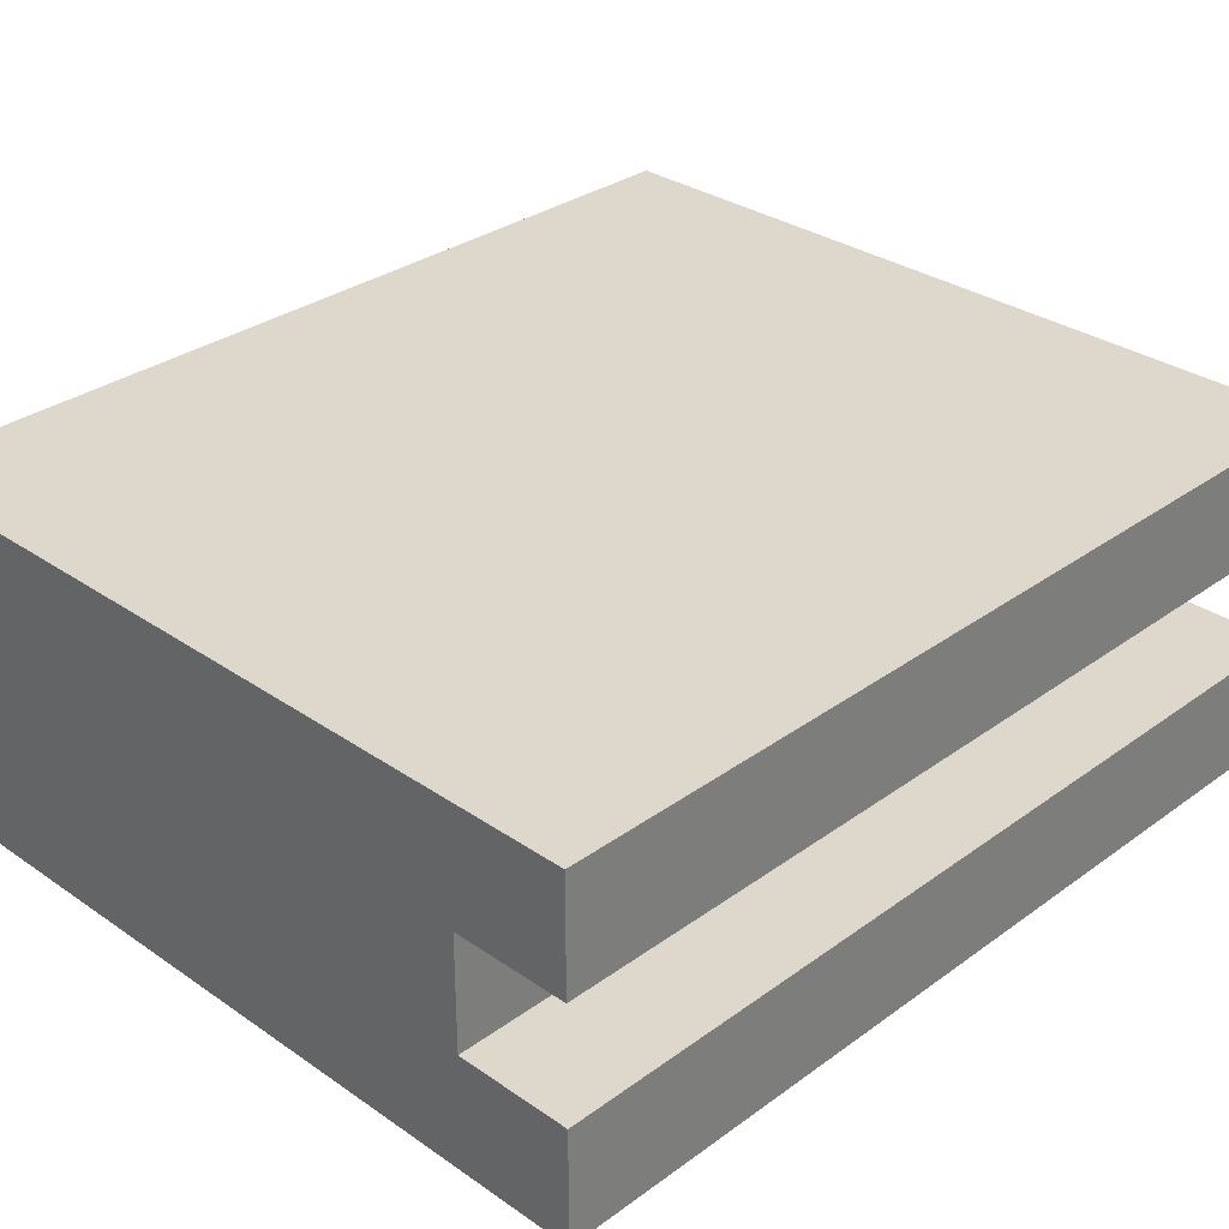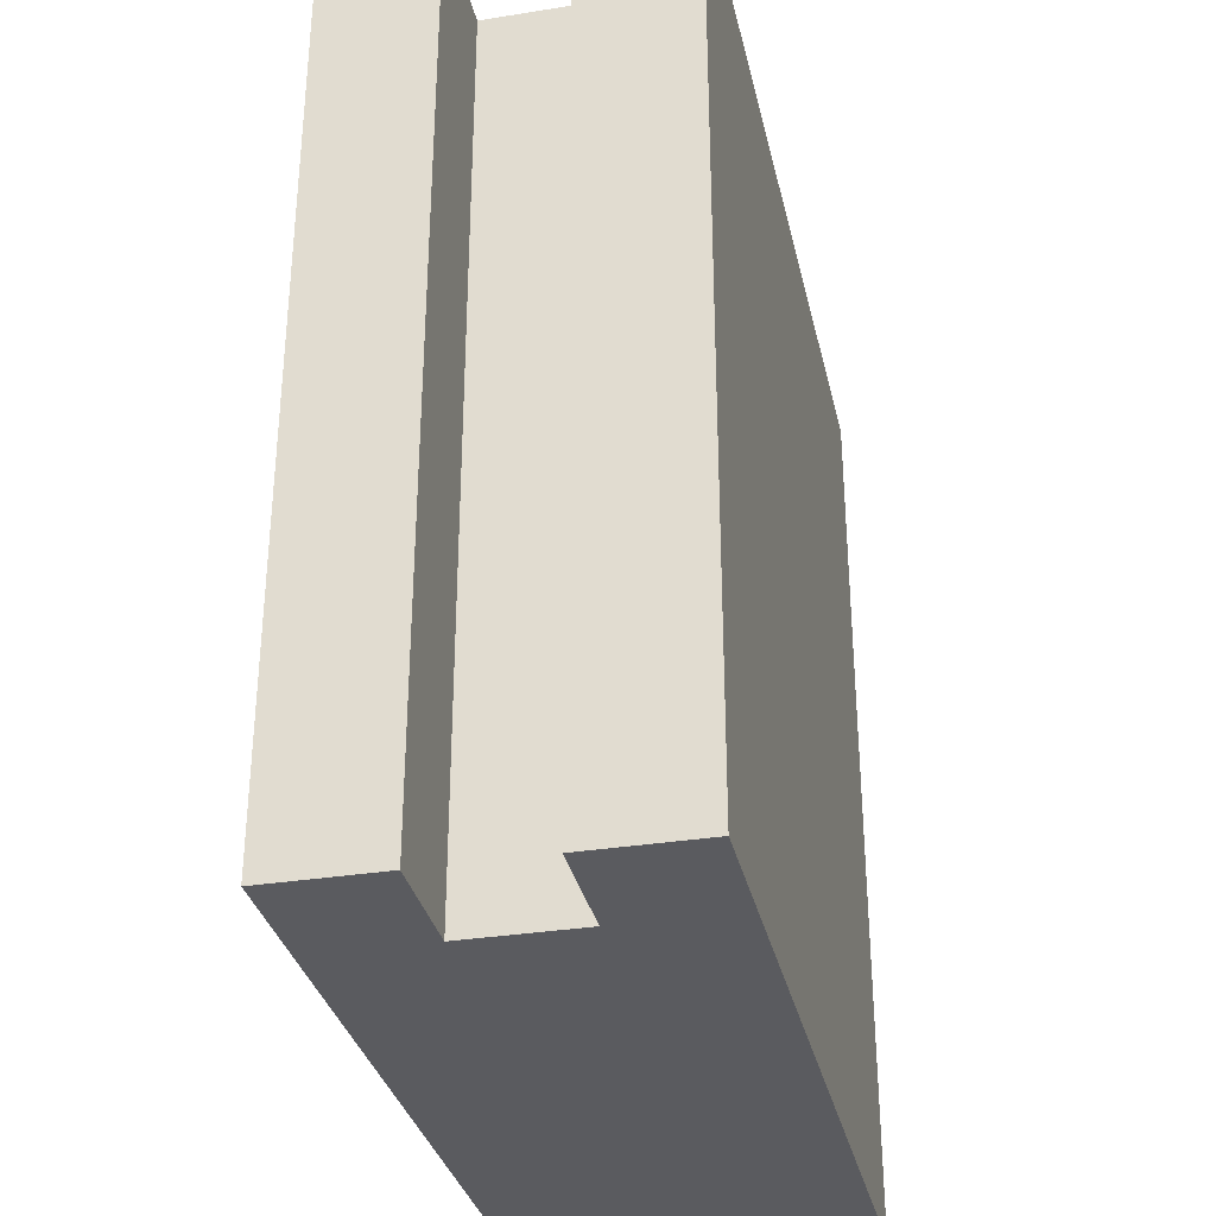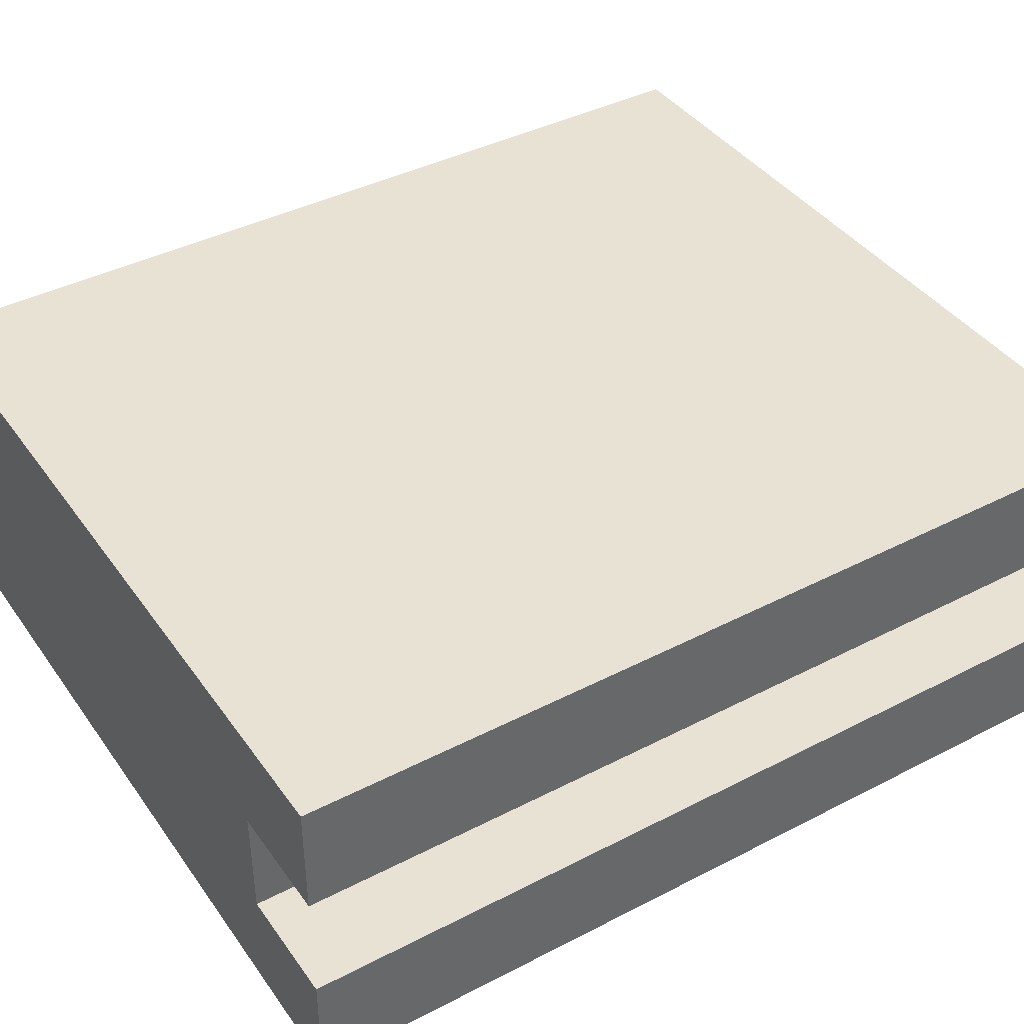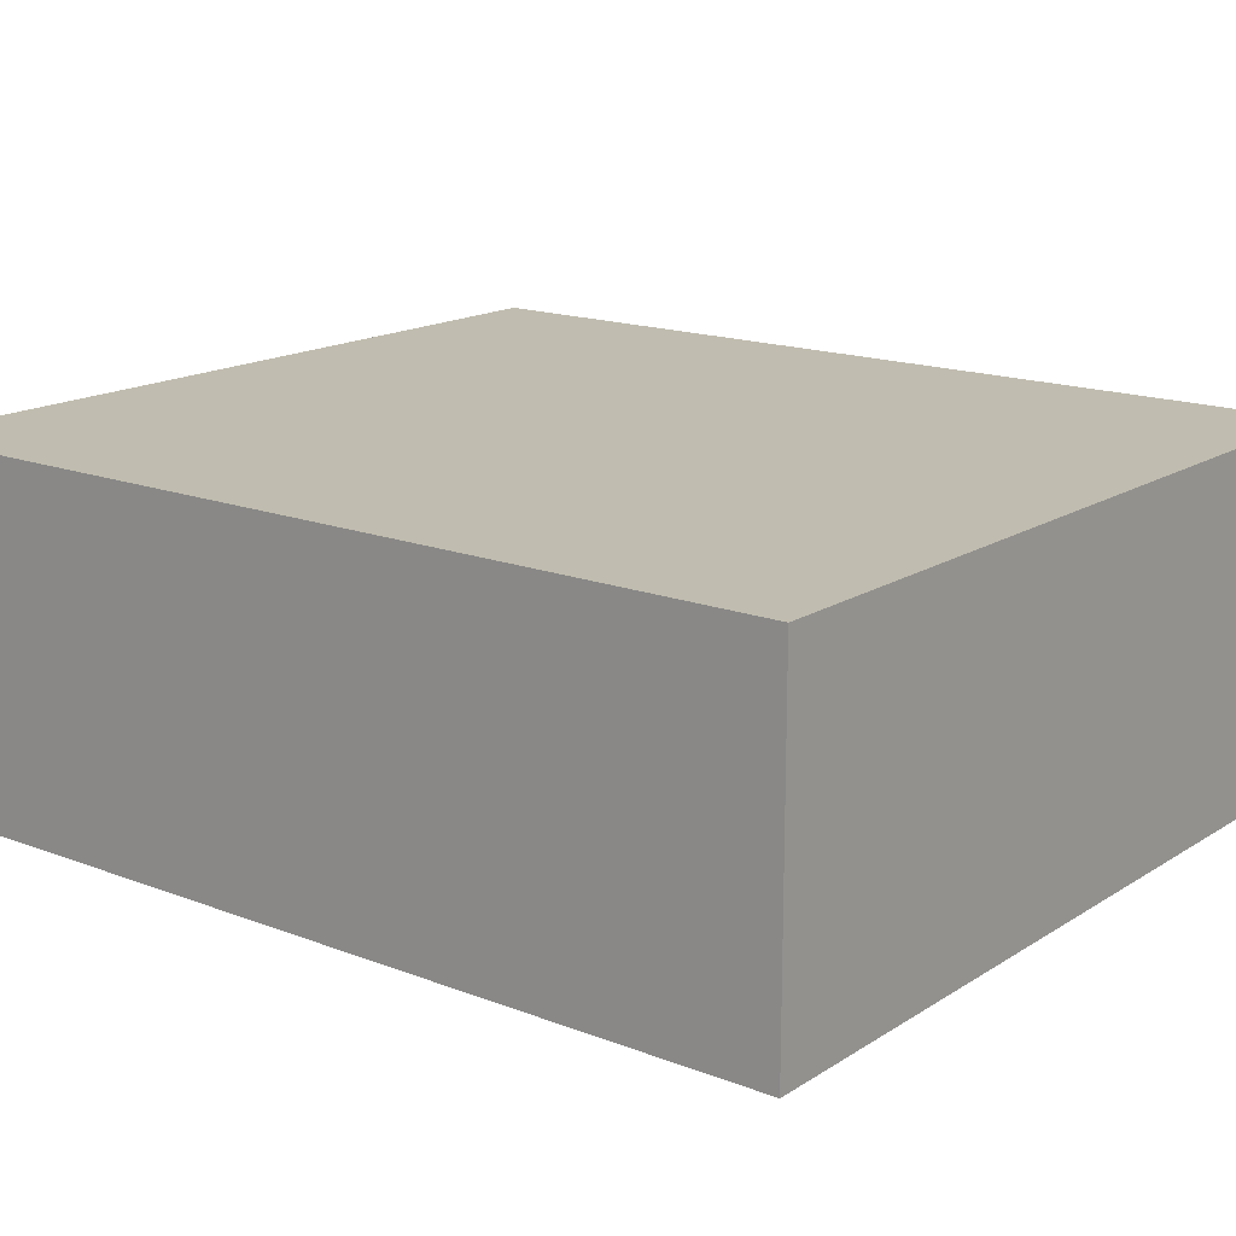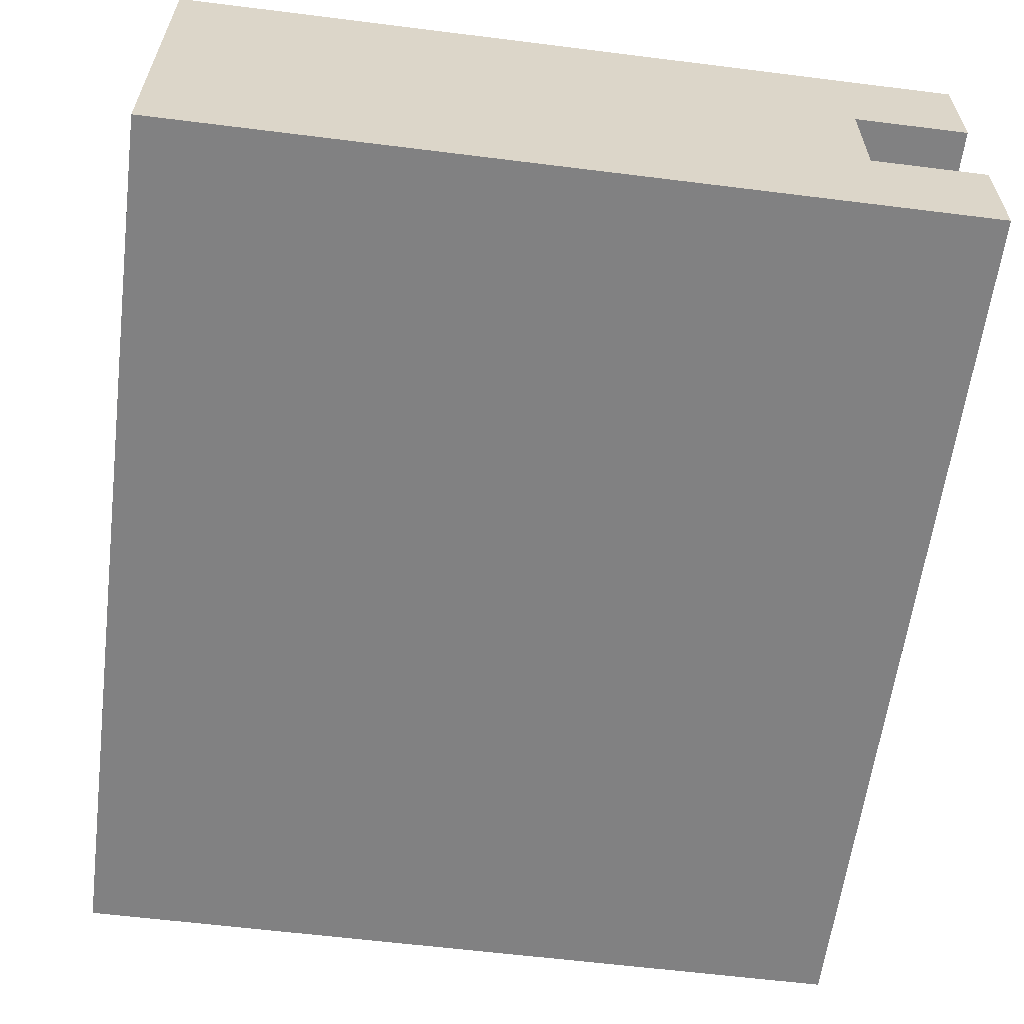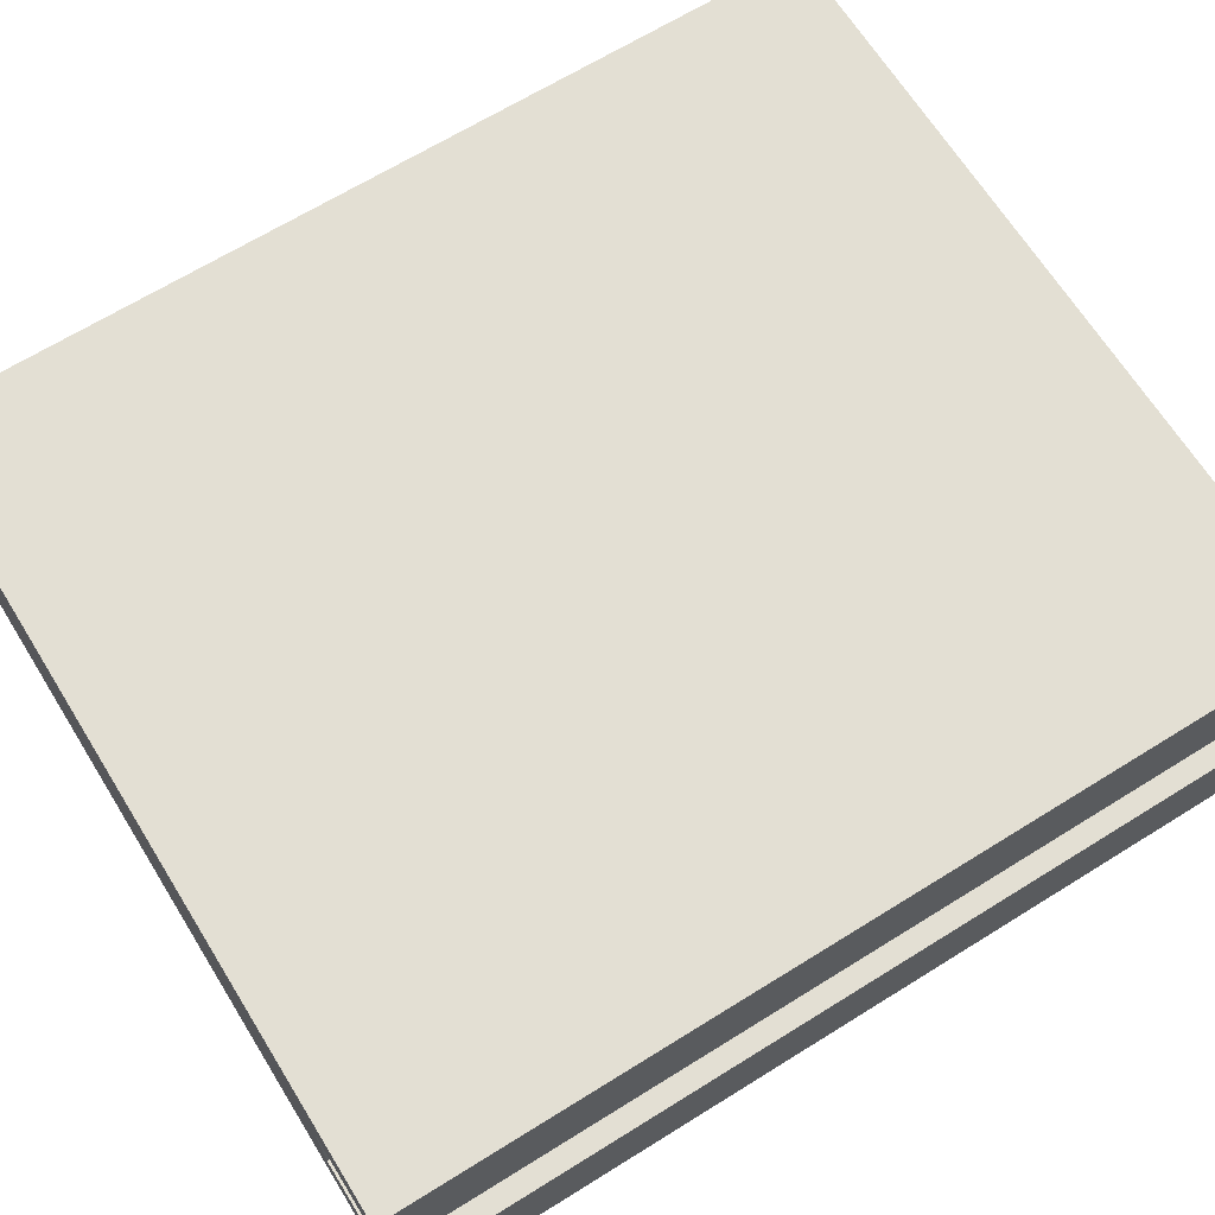
<metadata>
{"format":"obj","ext":"obj","renderer":"f3d","projection":"perspective","resolution":1024,"background":"white","views":[{"elev":31.4,"azim":-135.7,"up":"+Z"},{"elev":-32.8,"azim":-77.5,"up":"+Y"},{"elev":40.8,"azim":-122.2,"up":"+Z"},{"elev":16.3,"azim":128.2,"up":"+Z"},{"elev":-60.4,"azim":172.7,"up":"+Z"},{"elev":66.9,"azim":-121.9,"up":"+Z"}]}
</metadata>
<code>
o
v -0.3 0 0.1
v -0.3 0 0
v -0.3 0 -0.1
v -0.3 0 -0.2
v -0.3 0.8 0.1
v -0.3 0.8 0
v -0.3 0.8 -0.1
v -0.3 0.8 -0.2
v -0.2 0 0
v -0.2 0 -0.1
v -0.2 0.8 0
v -0.2 0.8 -0.1
v 0.4 0 0.1
v 0.4 0 -0.2
v 0.4 0.8 0.1
v 0.4 0.8 -0.2
v -0.3 0 0.1
v -0.3 0.8 0.1
v 0.3 0 0.1
v 0.3 0.8 0.1
v 0.4 0 0.1
v 0.4 0.8 0.1
v -0.3 0 -0.1
v -0.3 0.8 -0.1
v -0.2 0 -0.1
v -0.2 0.8 -0.1
v -0.3 0 0
v -0.3 0.8 0
v -0.2 0 0
v -0.2 0.8 0
v -0.3 0 -0.2
v -0.3 0.8 -0.2
v -0.2 0.5 -0.2
v -0.2 0.7 -0.2
v 0.2 0.5 -0.2
v 0.2 0.7 -0.2
v 0.3 0 -0.2
v 0.3 0.8 -0.2
v 0.4 0 -0.2
v 0.4 0.8 -0.2
v -0.3 0 0.1
v 0.3 0 0.1
v 0.4 0 0.1
v -0.3 0 0
v -0.2 0 0
v 0.3 0 0
v -0.3 0 -0.1
v -0.2 0 -0.1
v 0.3 0 -0.1
v -0.3 0 -0.2
v 0.3 0 -0.2
v 0.4 0 -0.2
v -0.3 0.8 0.1
v 0.3 0.8 0.1
v 0.4 0.8 0.1
v -0.3 0.8 0
v -0.2 0.8 0
v 0.3 0.8 0
v -0.3 0.8 -0.1
v -0.2 0.8 -0.1
v 0.3 0.8 -0.1
v -0.3 0.8 -0.2
v 0.3 0.8 -0.2
v 0.4 0.8 -0.2
f 5 2 1
f 6 2 5
f 7 4 3
f 8 4 7
f 11 10 9
f 12 10 11
f 13 14 15
f 15 14 16
f 19 18 17
f 20 18 19
f 21 20 19
f 22 20 21
f 25 24 23
f 26 24 25
f 27 28 29
f 29 28 30
f 31 32 33
f 33 32 34
f 31 33 35
f 33 34 35
f 34 32 36
f 35 34 36
f 31 35 37
f 35 36 37
f 36 32 38
f 37 36 38
f 37 38 39
f 39 38 40
f 44 42 41
f 45 42 44
f 46 43 42
f 46 42 45
f 48 46 45
f 49 43 46
f 49 46 48
f 50 48 47
f 50 49 48
f 51 43 49
f 51 49 50
f 52 43 51
f 53 54 56
f 56 54 57
f 54 55 58
f 57 54 58
f 57 58 60
f 58 55 61
f 60 58 61
f 59 60 62
f 60 61 62
f 61 55 63
f 62 61 63
f 63 55 64

</code>
